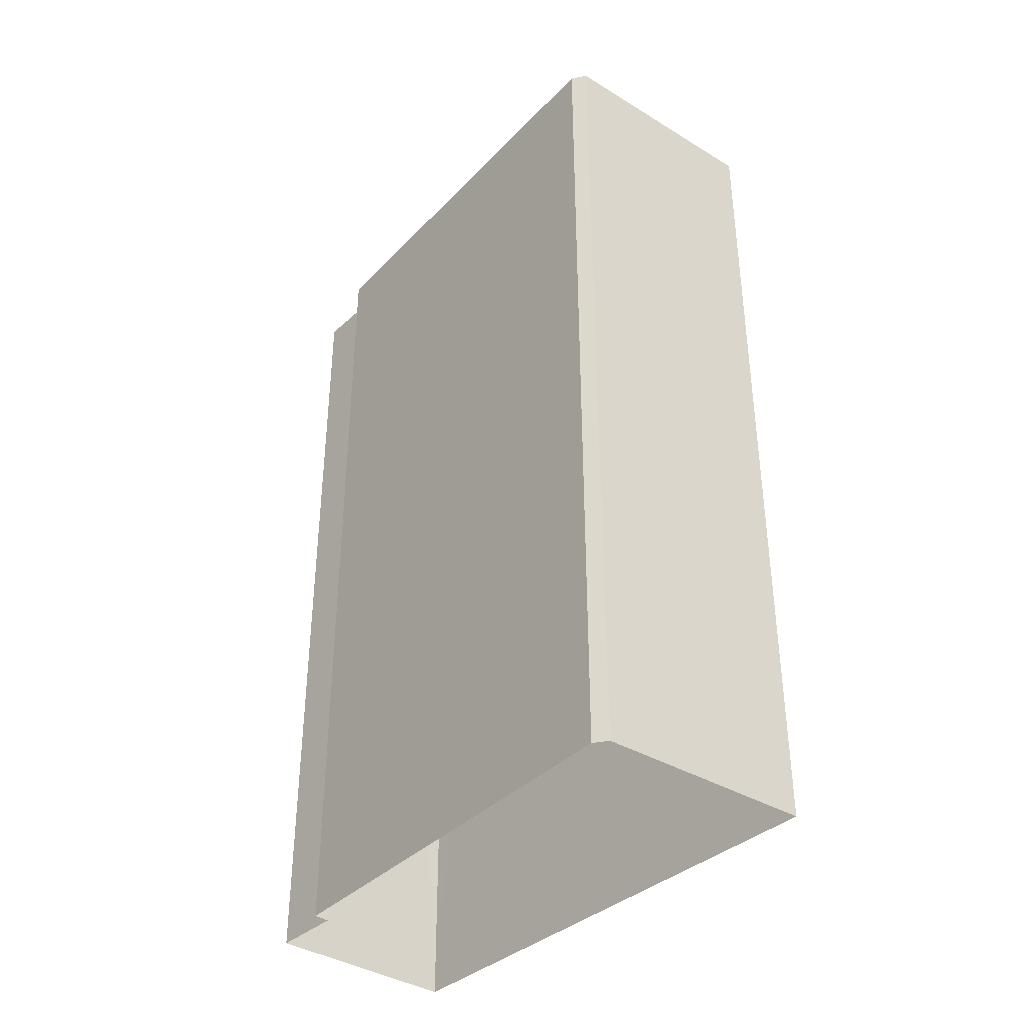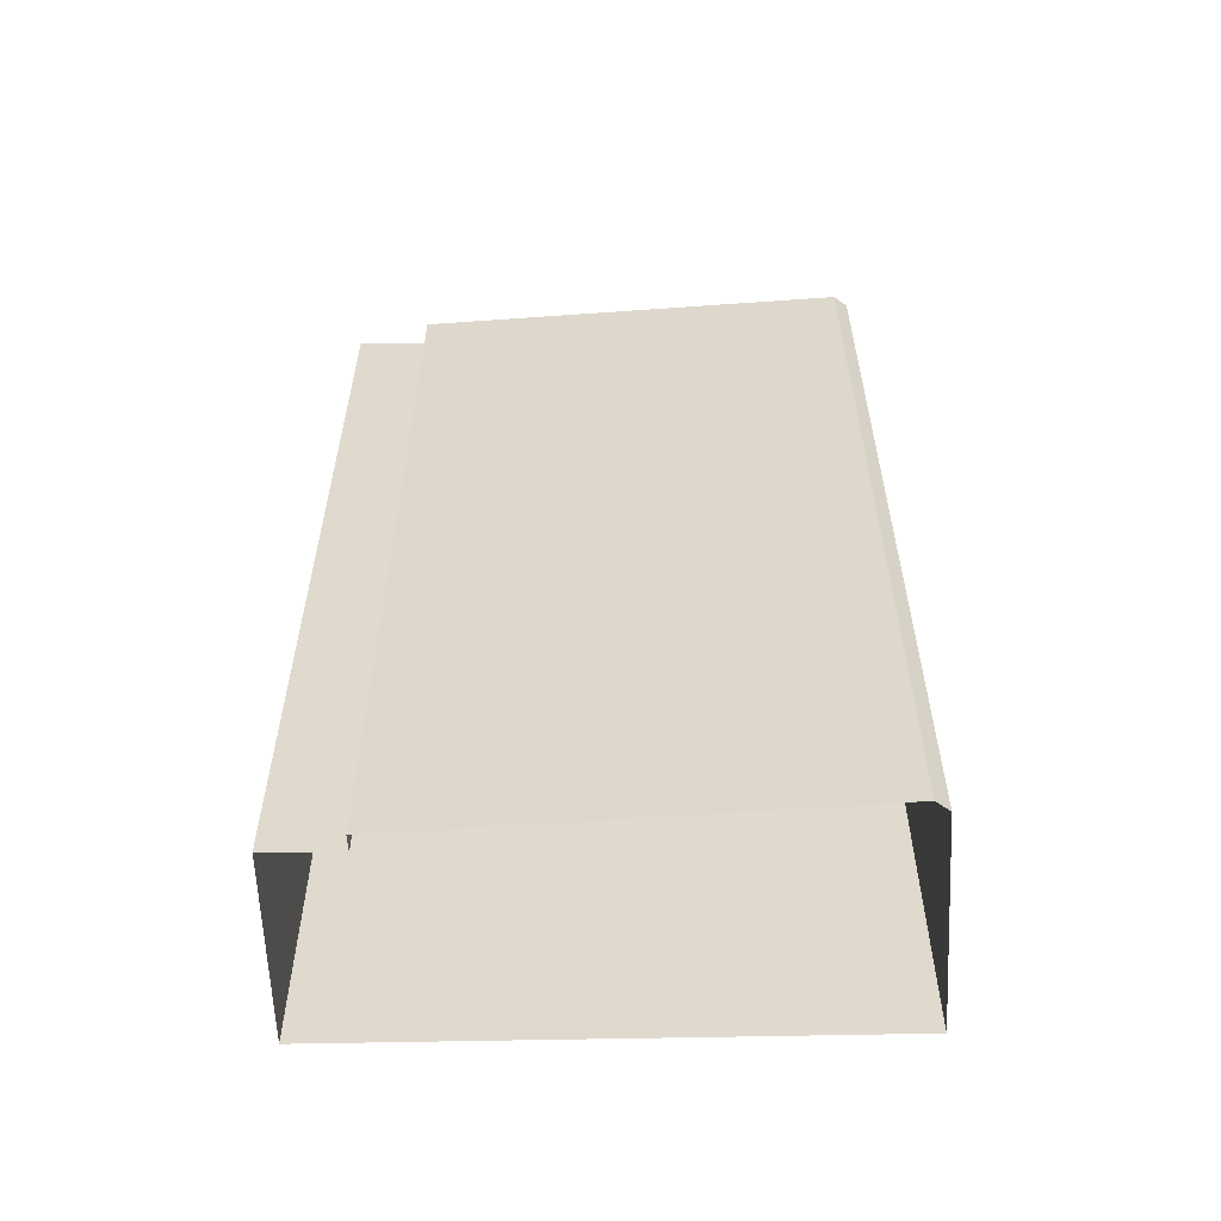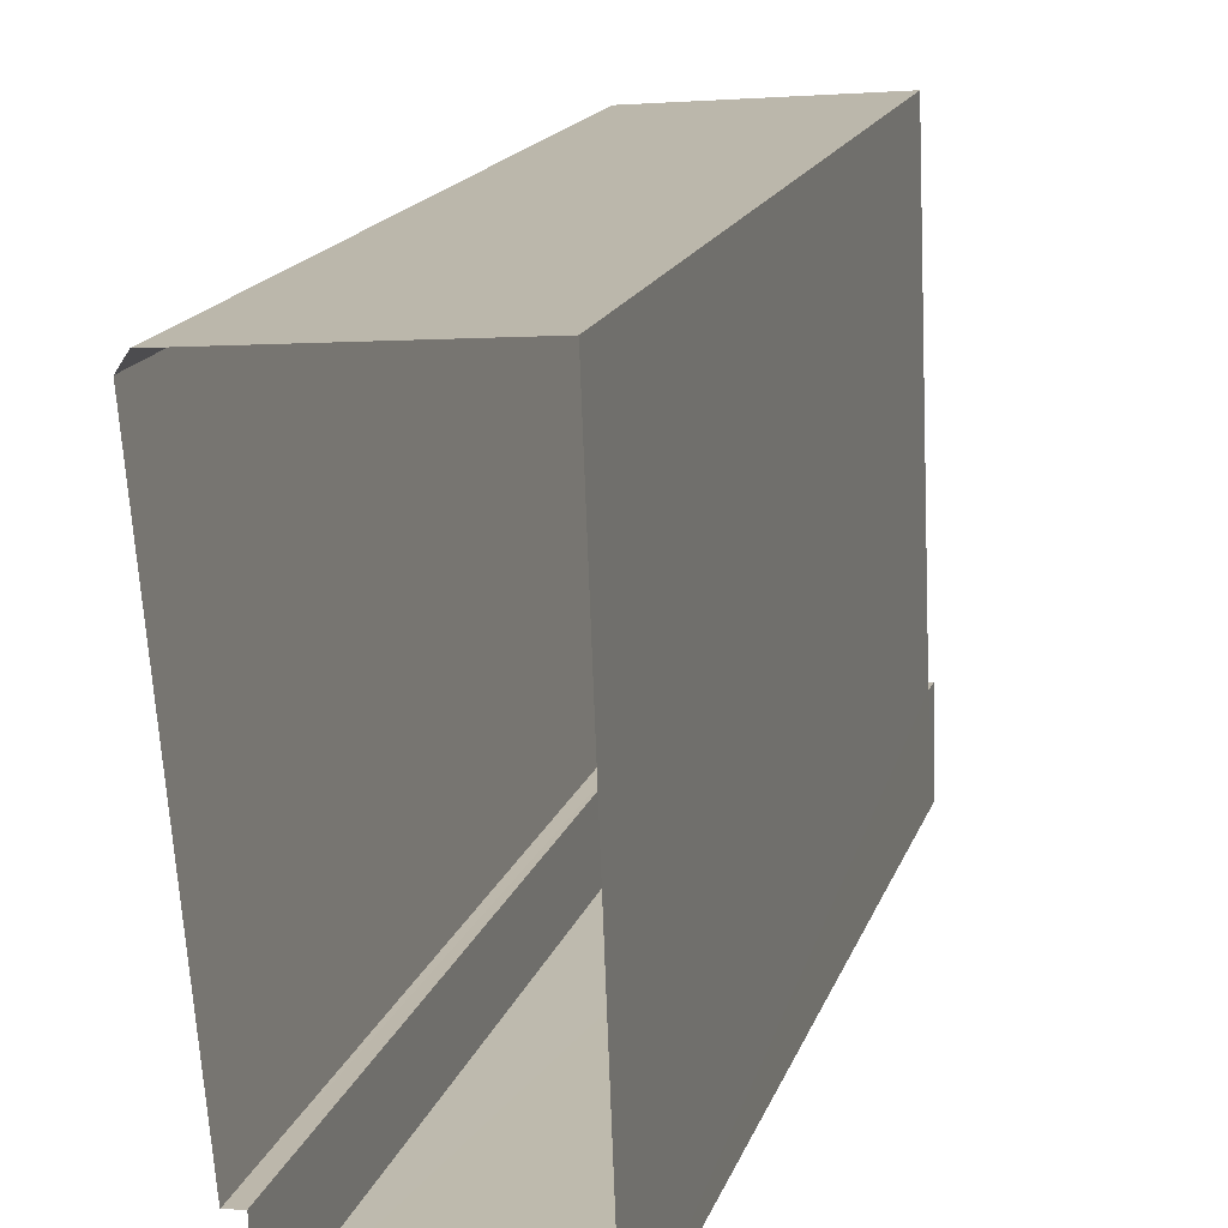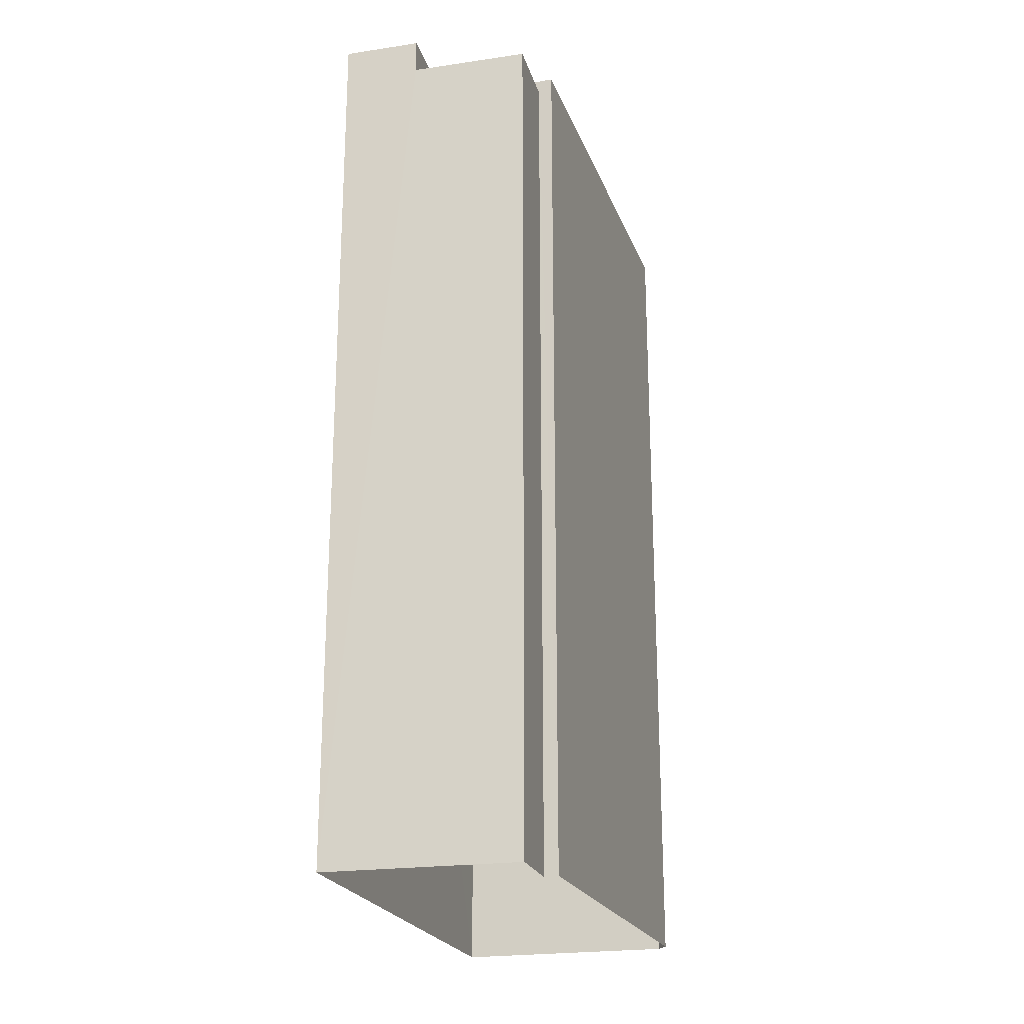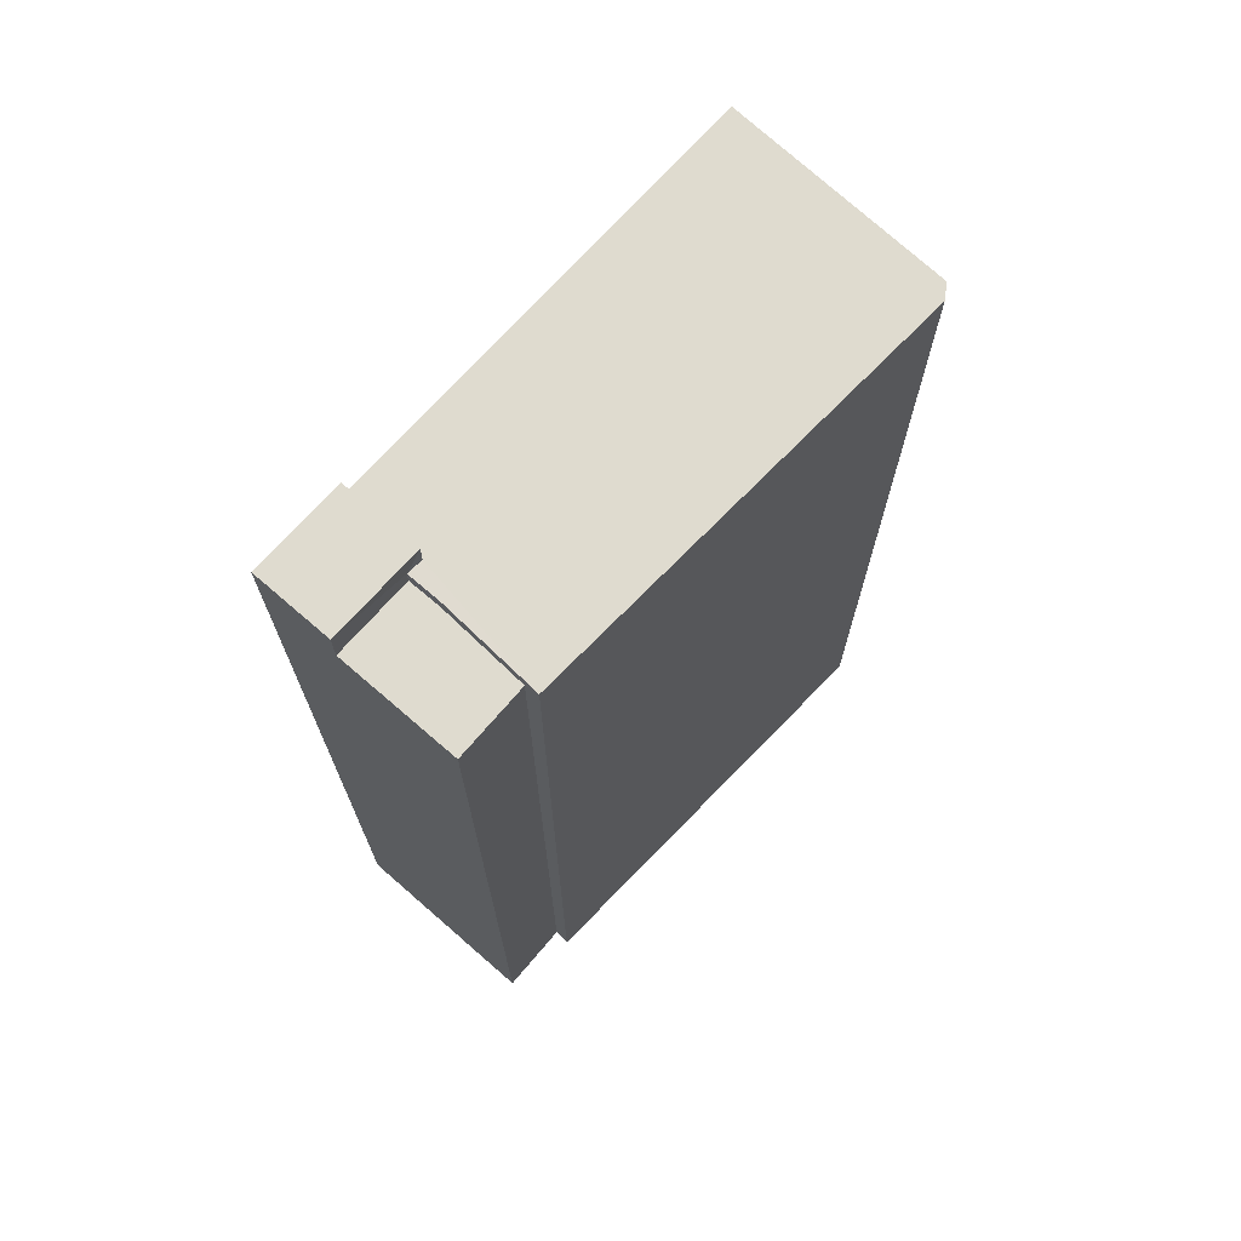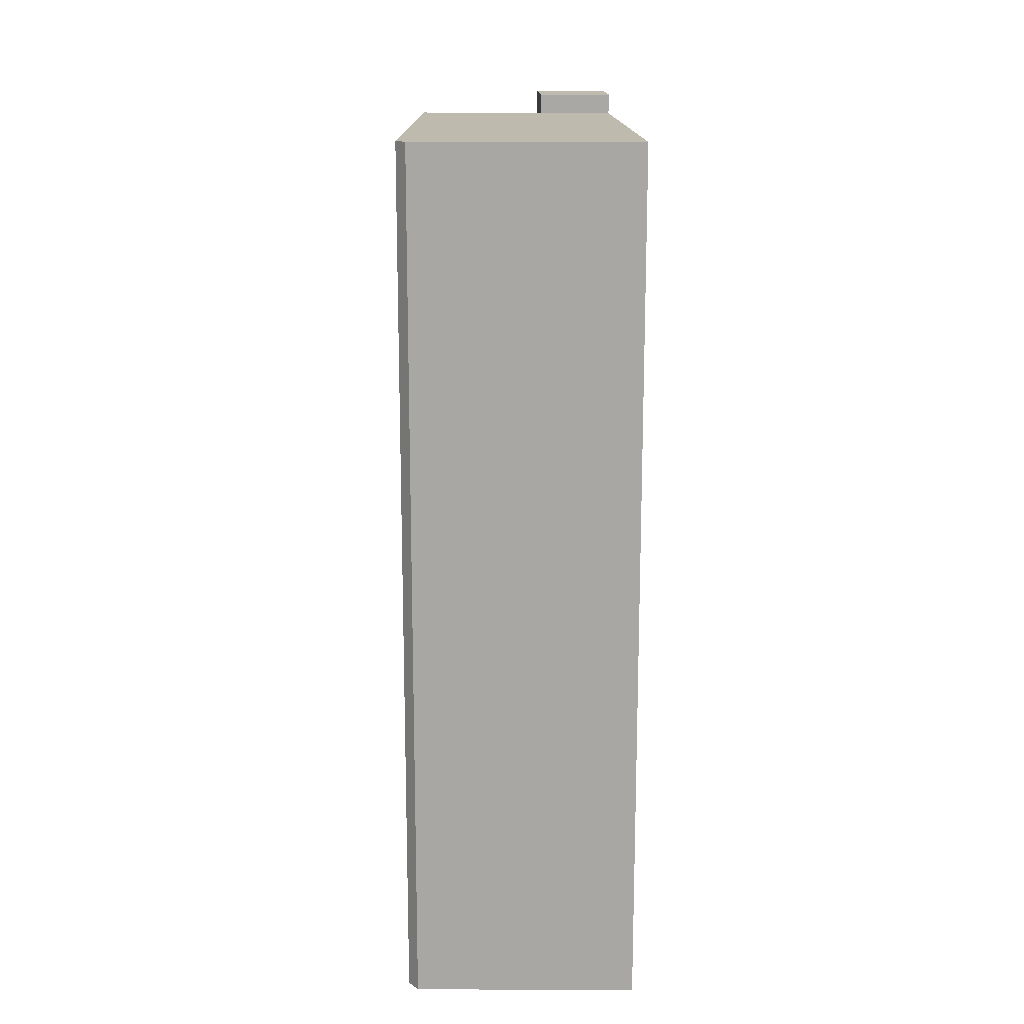
<metadata>
{"format":"obj","ext":"obj","renderer":"f3d","projection":"perspective","resolution":1024,"background":"white","views":[{"elev":-37.2,"azim":137.2,"up":"+Z"},{"elev":-57.0,"azim":89.0,"up":"+Z"},{"elev":16.4,"azim":-164.7,"up":"+Y"},{"elev":-21.9,"azim":12.1,"up":"+Z"},{"elev":70.3,"azim":39.0,"up":"+Z"},{"elev":15.5,"azim":175.8,"up":"+Z"}]}
</metadata>
<code>
v -3.718e+05 -1.048e+05 28.55
v -3.718e+05 -1.048e+05 28.55
v -3.718e+05 -1.048e+05 28.55
v -3.718e+05 -1.048e+05 28.55
v -3.718e+05 -1.048e+05 28.55
v -3.718e+05 -1.048e+05 28.55
v -3.718e+05 -1.048e+05 28.55
v -3.718e+05 -1.048e+05 53.57
v -3.718e+05 -1.048e+05 53.57
v -3.718e+05 -1.048e+05 53.57
v -3.718e+05 -1.048e+05 53.57
v -3.718e+05 -1.048e+05 52.98
v -3.718e+05 -1.048e+05 52.98
v -3.718e+05 -1.048e+05 52.98
v -3.718e+05 -1.048e+05 52.98
v -3.718e+05 -1.048e+05 52.98
v -3.718e+05 -1.048e+05 52.98
v -3.718e+05 -1.048e+05 52.98
v -3.718e+05 -1.048e+05 52.98
v -3.718e+05 -1.048e+05 52.6
v -3.718e+05 -1.048e+05 52.6
v -3.718e+05 -1.048e+05 52.6
v -3.718e+05 -1.048e+05 52.6
v -3.718e+05 -1.048e+05 52.6
f 1 2 3
f 4 1 5
f 3 6 7
f 5 3 7
f 1 3 5
f 8 9 10
f 11 8 10
f 12 13 14
f 13 15 16
f 17 18 14
f 18 12 14
f 14 16 19
f 14 13 16
f 20 21 22
f 21 23 24
f 22 21 24
f 3 2 20
f 2 12 20
f 20 18 21
f 20 12 18
f 6 24 7
f 7 24 10
f 6 22 24
f 10 24 11
f 21 18 17
f 23 21 17
f 17 11 24
f 24 23 17
f 8 11 17
f 14 8 17
f 15 4 5
f 16 15 5
f 13 2 1
f 13 12 2
f 15 1 4
f 15 13 1
f 16 5 19
f 9 19 10
f 10 19 7
f 19 5 7
f 14 9 8
f 14 19 9
f 3 22 6
f 3 20 22

</code>
